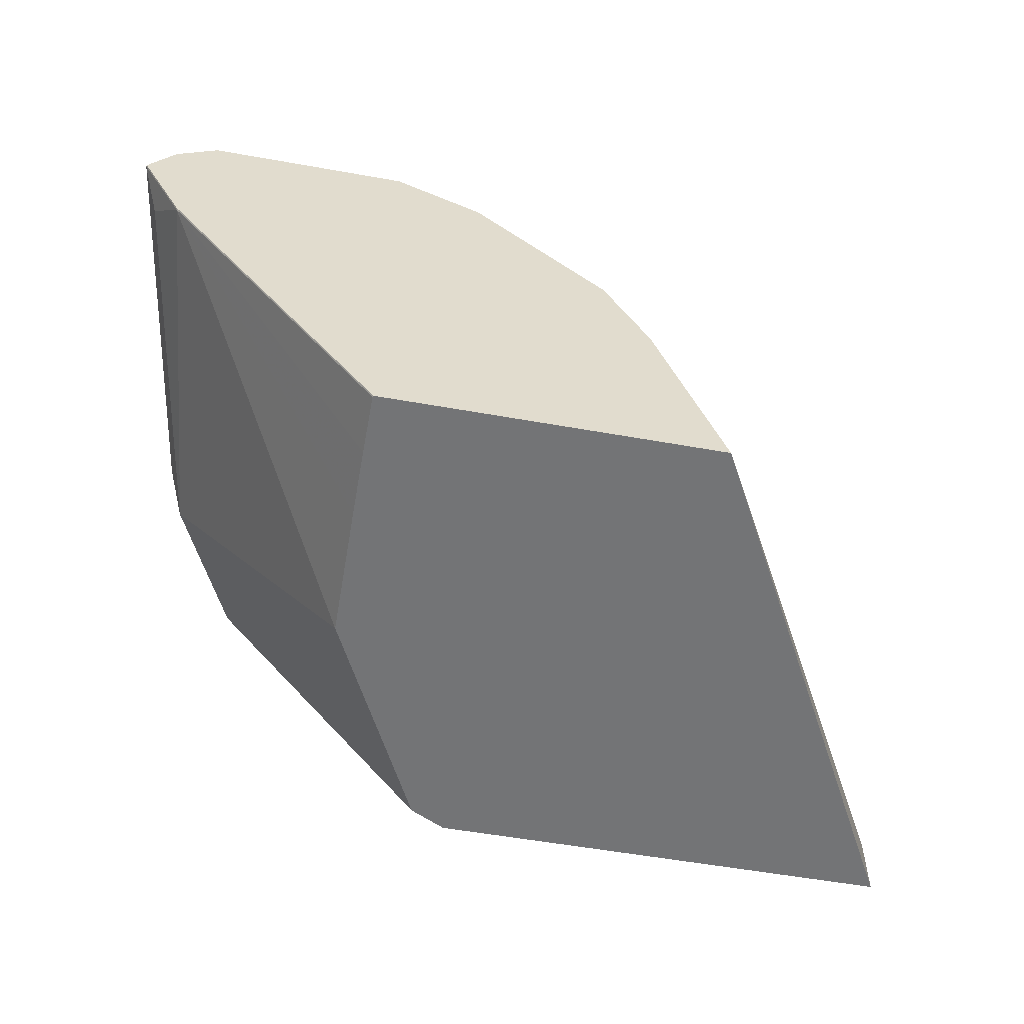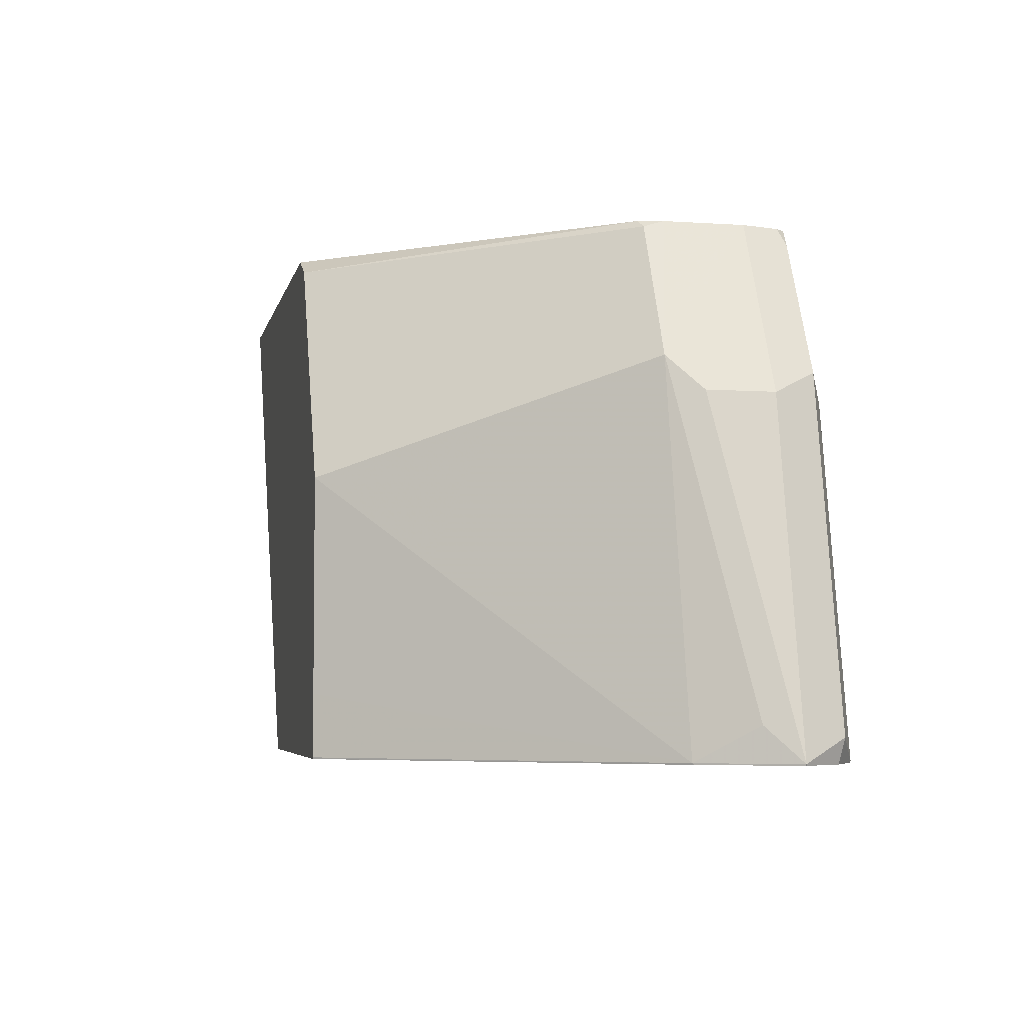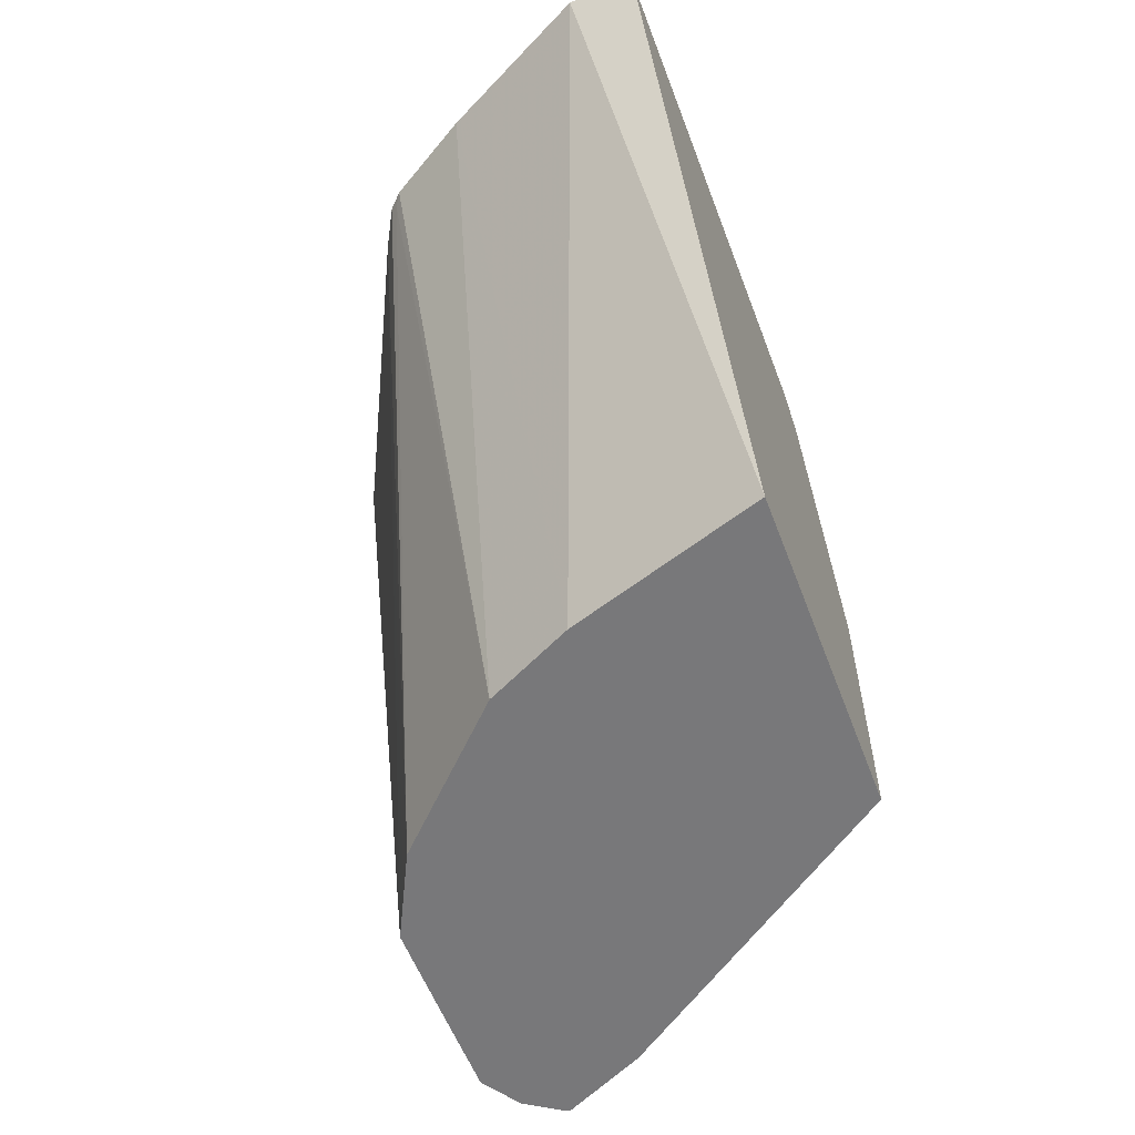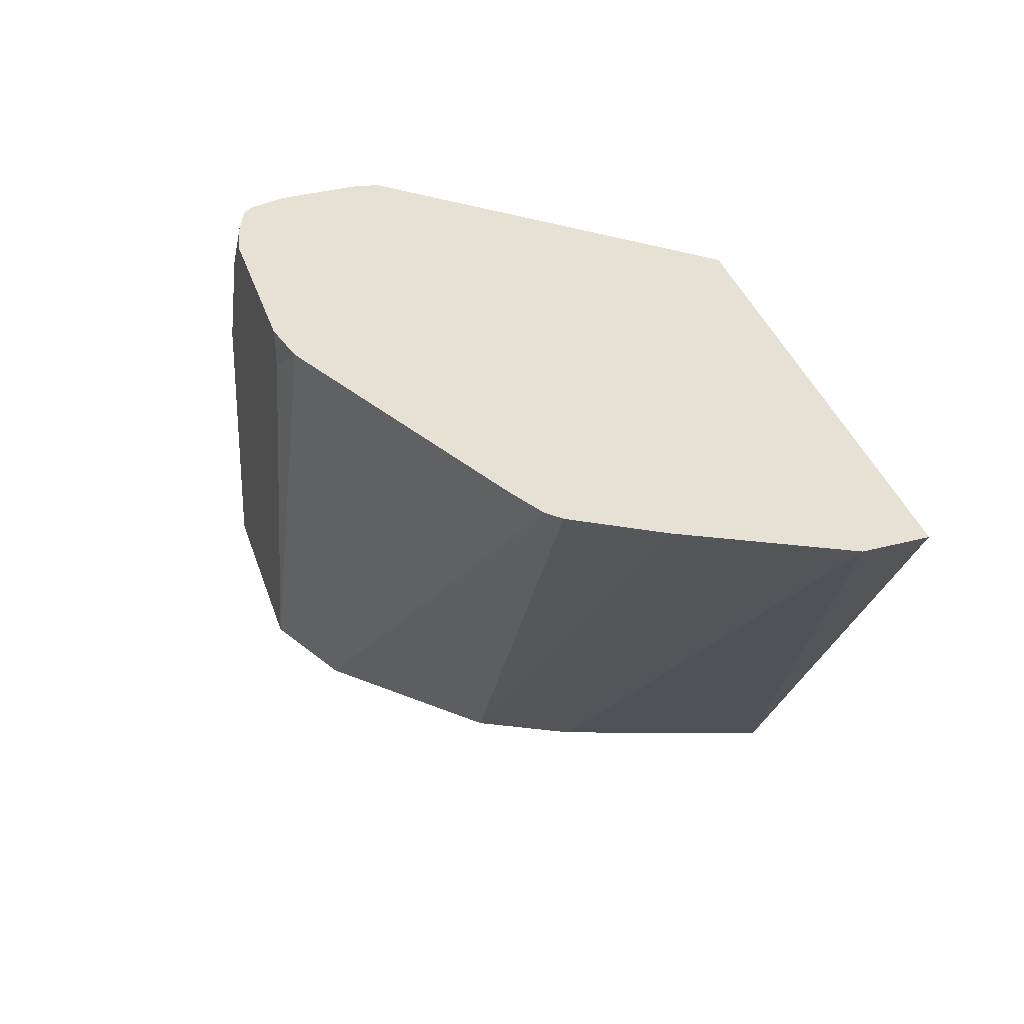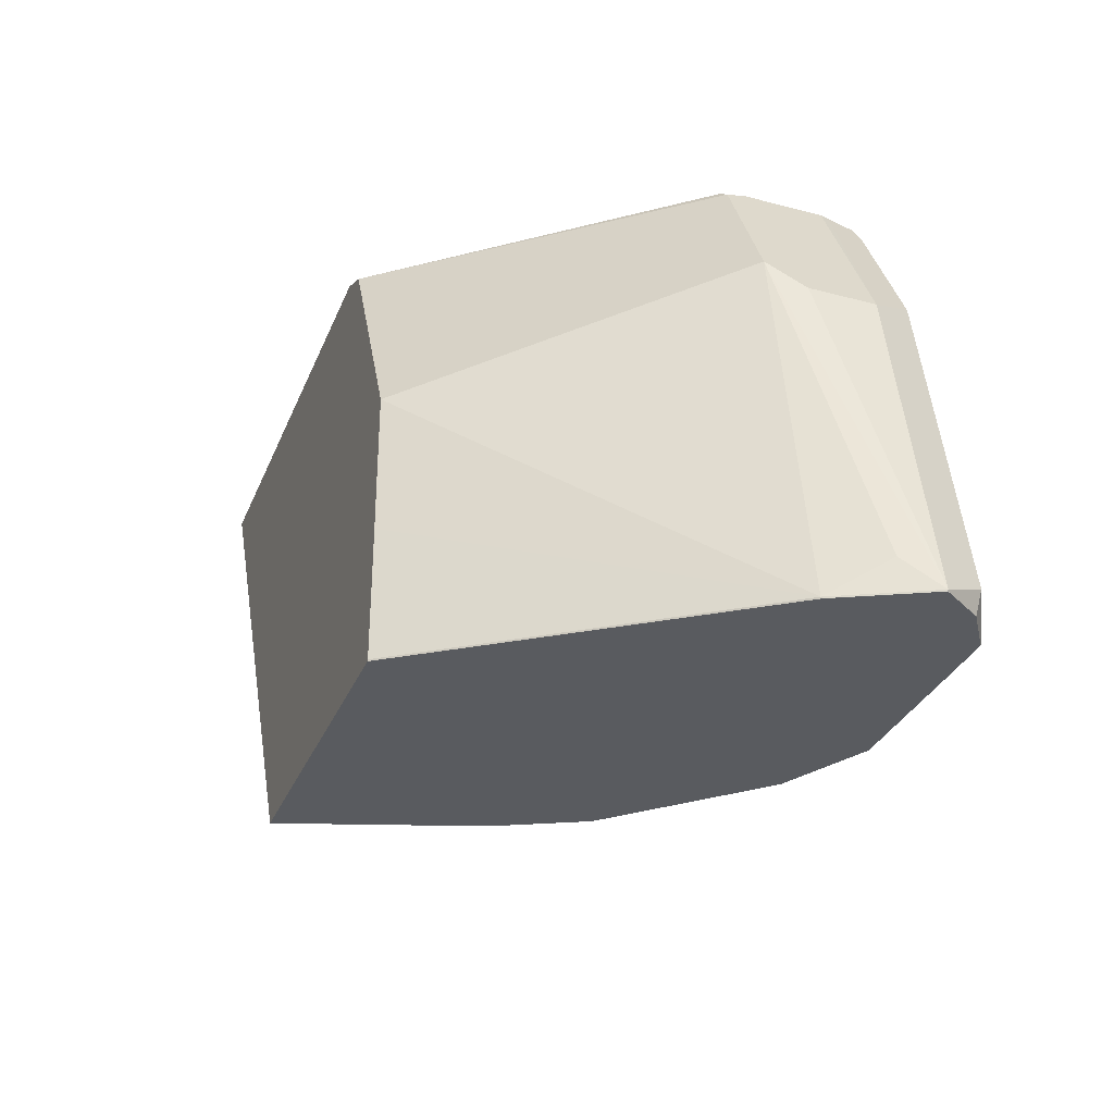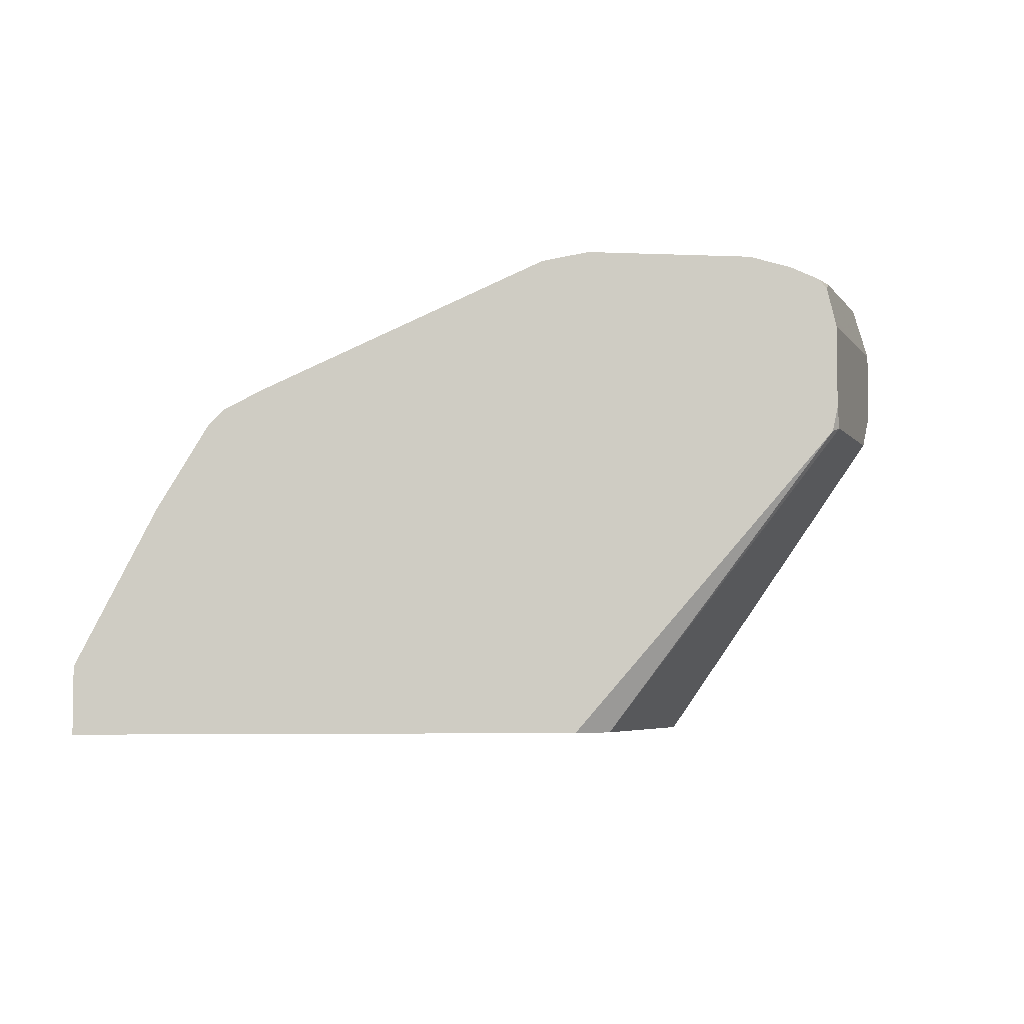
<metadata>
{"format":"obj","ext":"obj","renderer":"f3d","projection":"perspective","resolution":1024,"background":"white","views":[{"elev":-56.1,"azim":169.4,"up":"+Y"},{"elev":-5.0,"azim":77.8,"up":"+Z"},{"elev":-57.6,"azim":-69.3,"up":"+Z"},{"elev":39.1,"azim":-108.1,"up":"+Z"},{"elev":-32.0,"azim":69.8,"up":"+Z"},{"elev":-4.9,"azim":-7.7,"up":"+Y"}]}
</metadata>
<code>
v 0.601 0.7779 -0.000801
v 0.6006 0.7791 -0.000801
v 0.6014 0.7783 1.767e-05
v 0.5781 0.7321 -0.000801
v 0.5871 0.7994 -0.000801
v 0.5926 0.7606 0.01771
v 0.5778 0.7311 1.767e-05
v 0.5896 0.8019 0.0118
v 0.566 0.7783 0.1769
v 0.566 0.7429 0.1769
v 0.5572 0.7252 0.1946
v 0.5777 0.7315 -0.000801
v 0.566 0.8137 1.767e-05
v 0.5658 0.8135 -0.000801
v 0.4599 0.5684 0.1415
v 0.4608 0.5684 0.06845
v 0.4611 0.5684 0.03189
v 0.4611 0.5684 1.767e-05
v 0.4608 0.5684 -0.000801
v 0.5542 0.8019 0.1887
v 0.5189 0.8019 0.2594
v 0.5189 0.7828 0.269
v 0.52 0.7783 0.269
v 0.52 0.7362 0.269
v 0.5218 0.7252 0.2653
v 0.4009 0.5684 0.2594
v 0.4481 0.5684 0.1651
v 0.4489 0.5684 0.1635
v 0.5306 0.8137 -0.000801
v 0.5306 0.8137 0.1769
v 0.284 0.5684 -0.000801
v 0.4953 0.8137 0.2476
v 0.5108 0.8029 0.269
v 0.515 0.7981 0.269
v 0.5172 0.7234 0.269
v 0.3818 0.5684 0.269
v 0.4599 0.8137 -0.000801
v 0.1342 0.5684 0.269
v 0.1342 0.6015 0.269
v 0.3184 0.6722 -0.000801
v 0.4739 0.8137 0.269
v 0.4953 0.8089 0.269
v 0.4368 0.8022 -0.000801
v 0.2246 0.7394 0.269
v 0.3652 0.8083 0.269
v 0.3891 0.8137 0.2476
v 0.1729 0.6789 0.269
v 0.342 0.7194 -0.000801
v 0.3891 0.8137 0.269
v 0.4127 0.7901 -0.000801
v 0.2053 0.7289 0.269
v 0.1979 0.7216 0.269
v 0.2034 0.7252 0.2653
f 22 34 33
f 22 33 42
f 22 42 41
f 22 41 49
f 22 45 44
f 22 44 51
f 21 34 22
f 22 52 47
f 22 51 52
f 22 49 45
f 21 33 34
f 15 31 19
f 21 30 32
f 20 30 21
f 15 17 16
f 15 18 17
f 15 19 18
f 15 38 31
f 15 26 36
f 15 27 26
f 22 47 39
f 15 28 27
f 21 32 33
f 22 39 38
f 43 50 44
f 22 36 35
f 13 32 30
f 51 53 52
f 50 53 51
f 48 53 50
f 48 52 53
f 47 52 48
f 45 49 46
f 44 50 51
f 40 47 48
f 39 47 40
f 22 38 36
f 37 45 46
f 37 43 44
f 32 42 33
f 32 41 42
f 31 39 40
f 31 38 39
f 26 35 36
f 25 35 26
f 24 35 25
f 22 24 23
f 22 35 24
f 37 44 45
f 13 41 32
f 15 36 38
f 13 46 49
f 3 11 6
f 3 10 11
f 3 9 10
f 3 20 9
f 3 8 20
f 3 5 8
f 3 7 4
f 3 6 7
f 2 5 3
f 1 5 2
f 1 14 5
f 1 29 14
f 1 37 29
f 1 43 37
f 1 50 43
f 1 48 50
f 1 40 48
f 1 19 31
f 1 12 19
f 1 4 12
f 1 3 4
f 1 2 3
f 13 49 41
f 4 7 12
f 5 13 8
f 1 31 40
f 6 11 7
f 13 37 46
f 5 14 13
f 13 29 37
f 13 14 29
f 11 27 28
f 11 26 27
f 11 25 26
f 11 24 25
f 11 23 24
f 9 23 11
f 9 22 23
f 11 28 15
f 9 20 21
f 9 21 22
f 7 16 17
f 7 11 15
f 7 18 19
f 7 17 18
f 7 19 12
f 8 13 30
f 8 30 20
f 9 11 10
f 7 15 16

</code>
